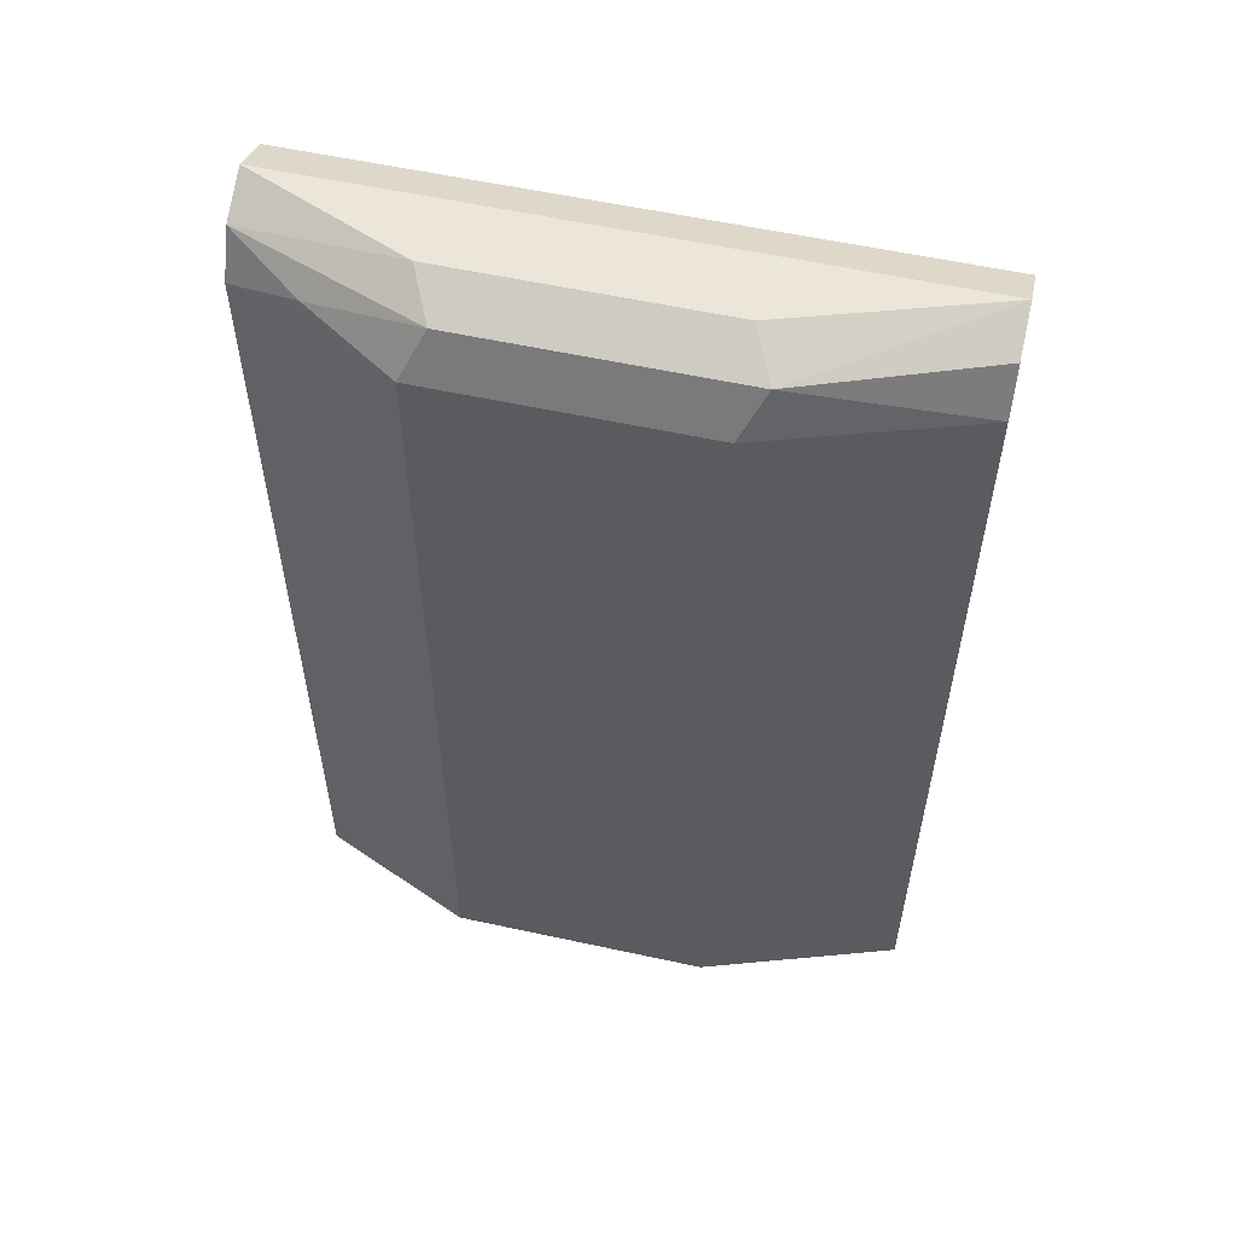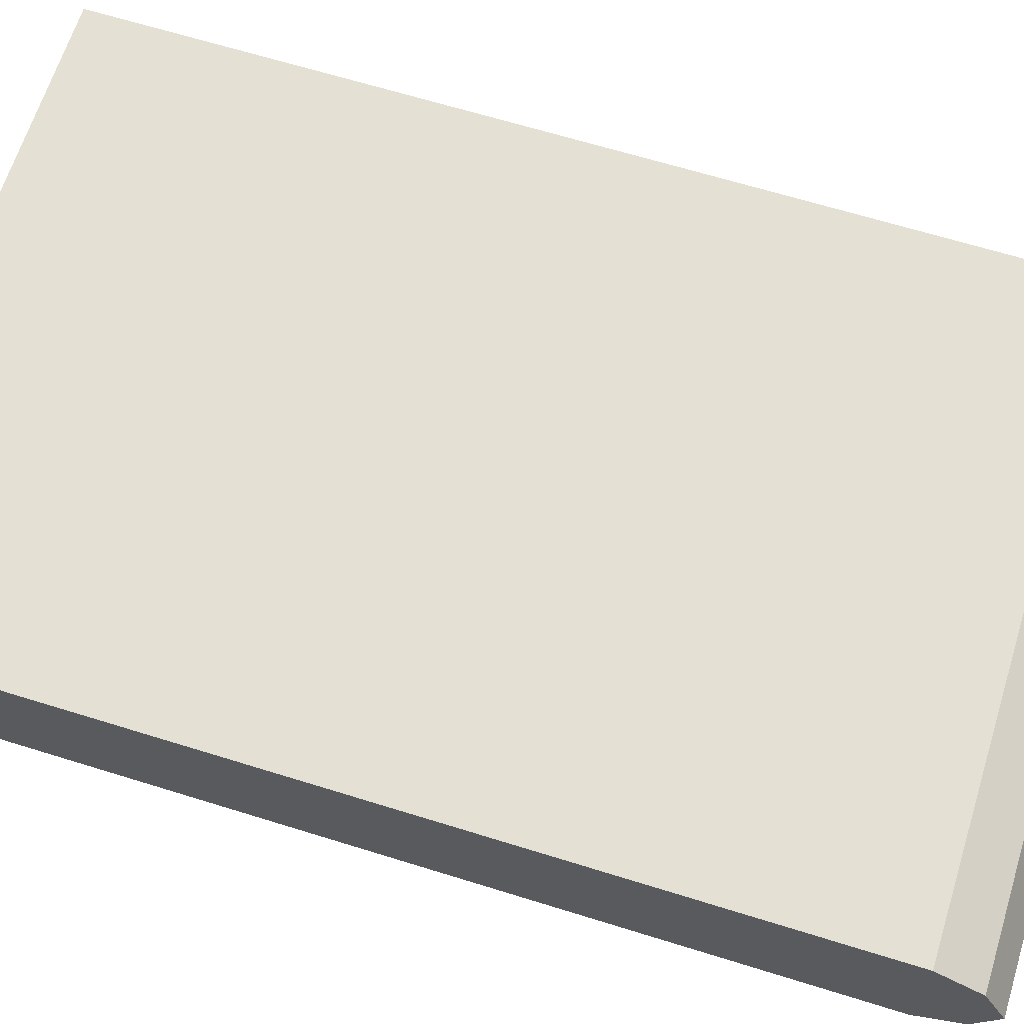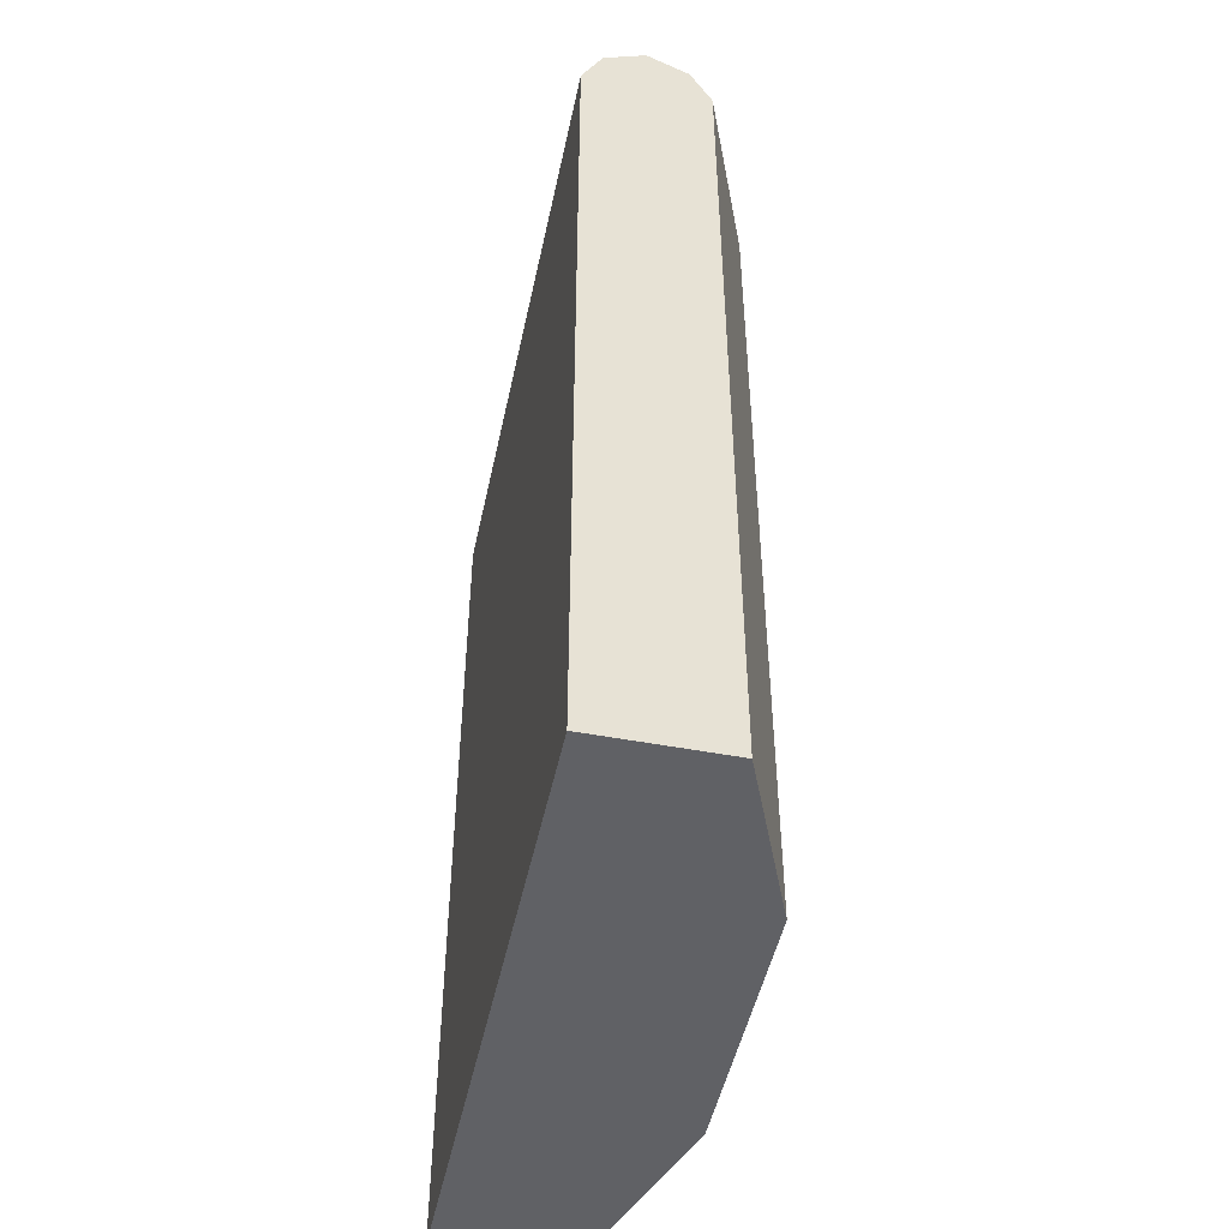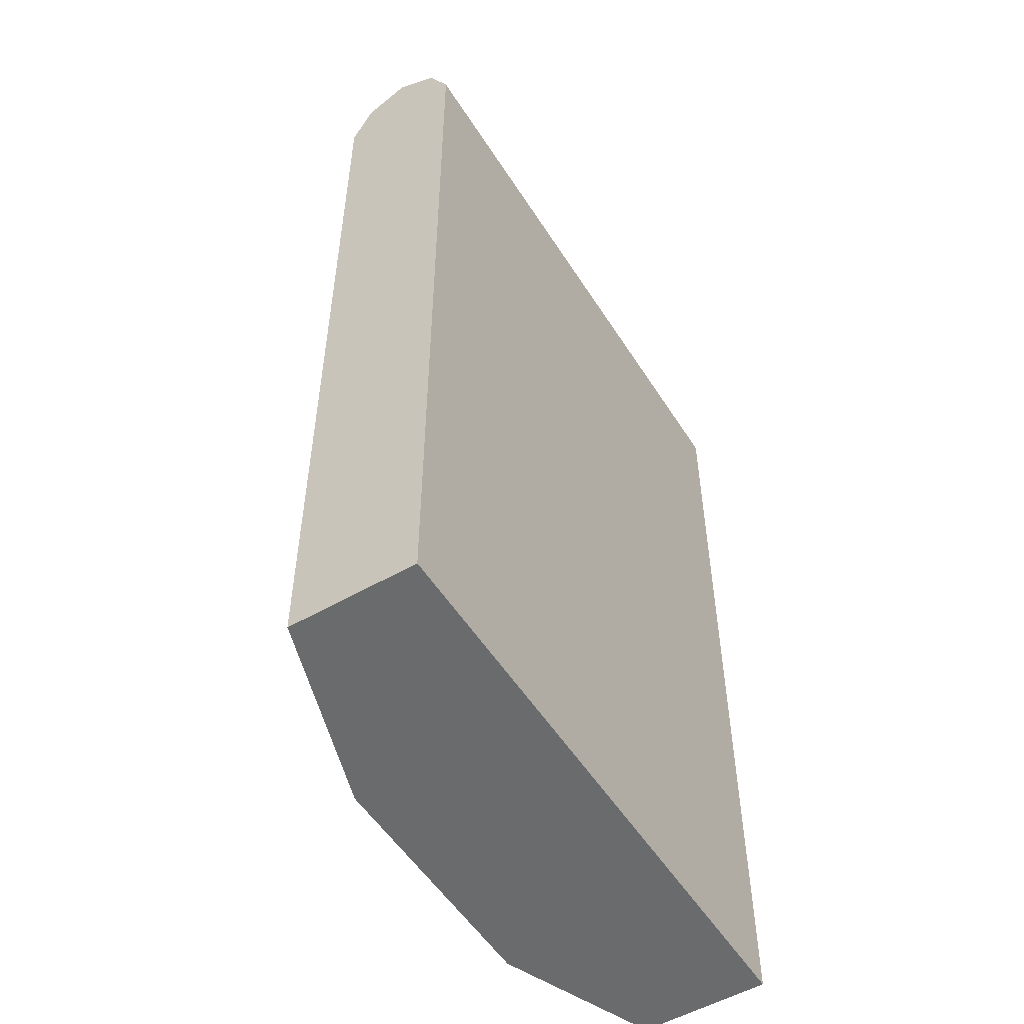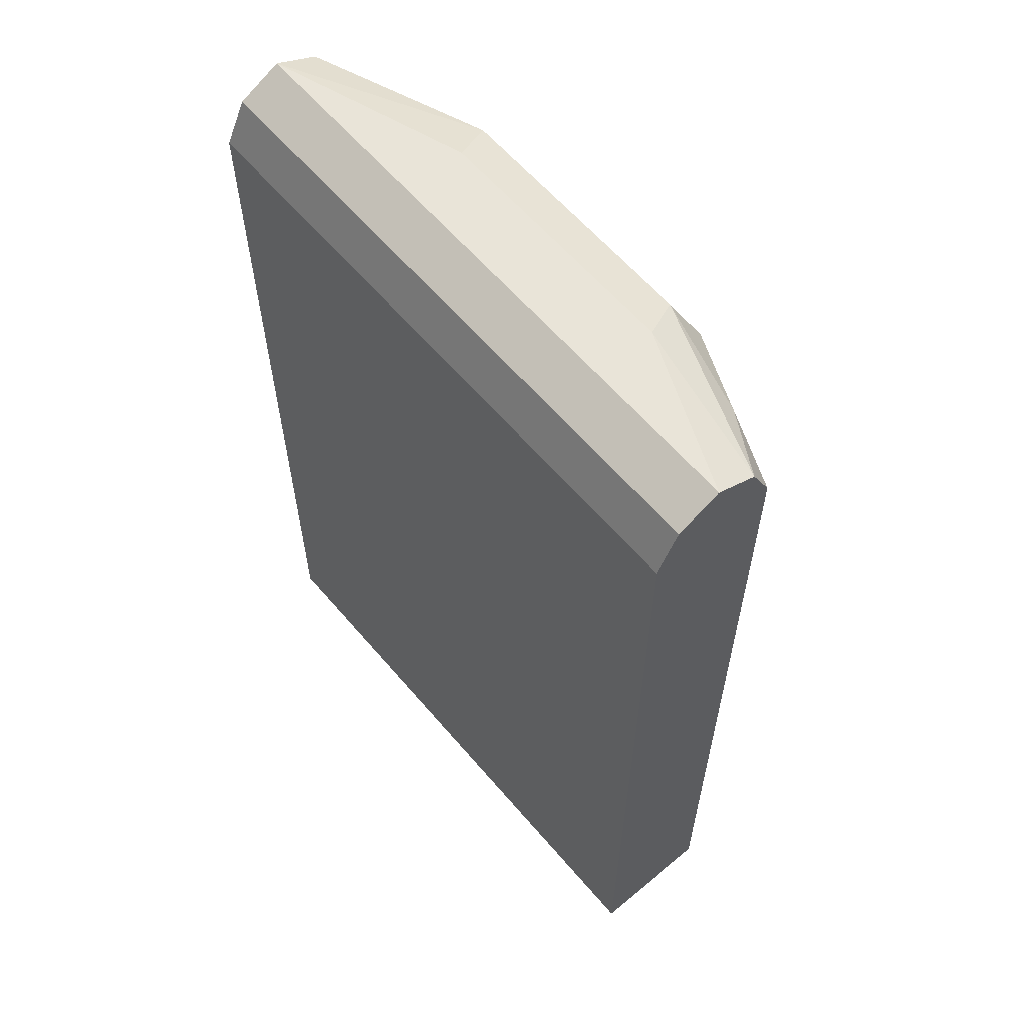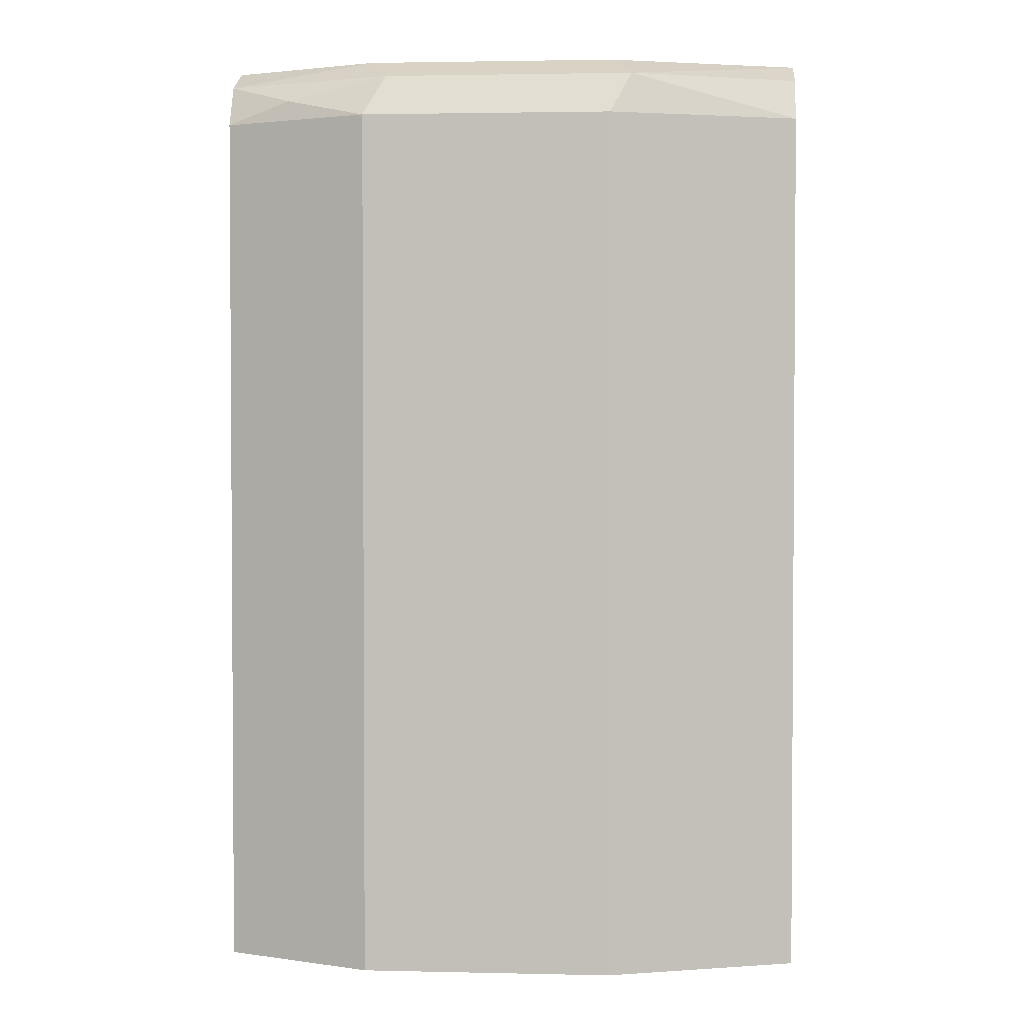
<metadata>
{"format":"obj","ext":"obj","renderer":"f3d","projection":"perspective","resolution":1024,"background":"white","views":[{"elev":56.9,"azim":-167.2,"up":"+Y"},{"elev":65.3,"azim":107.4,"up":"+Z"},{"elev":-48.9,"azim":78.1,"up":"+Y"},{"elev":-53.2,"azim":-58.3,"up":"+Y"},{"elev":60.7,"azim":49.8,"up":"+Y"},{"elev":2.3,"azim":-175.5,"up":"+Y"}]}
</metadata>
<code>
v -0.0001177 0.1414 -0.7332
v 0.1533 0.1414 -0.6285
v -0.1747 0.1414 -0.6284
v 0.1533 0.6285 -0.6285
v -0.1747 0.6285 -0.6284
v -0.1747 0.6518 -0.6401
v -0.1747 0.6634 -0.6634
v 0.1533 0.6634 -0.6634
v 0.1533 0.6518 -0.6402
v 0.1533 0.1414 -0.6983
v 0.1533 0.6285 -0.6983
v 0.1533 0.6518 -0.6867
v 0.06984 0.6634 -0.6983
v 0.0582 0.6518 -0.7216
v -0.0001177 0.6634 -0.6983
v -0.0001177 0.6518 -0.7216
v 0.06984 0.6285 -0.7332
v 0.08728 0.6459 -0.7158
v 0.1164 0.6401 -0.71
v 0.06984 0.1414 -0.7332
v -0.06984 0.6285 -0.7332
v -0.08148 0.6518 -0.7216
v -0.06984 0.6634 -0.6983
v -0.1747 0.6518 -0.6867
v -0.1747 0.6285 -0.6983
v -0.1747 0.1414 -0.6983
v -0.06984 0.1414 -0.7332
f 20 10 1
f 23 22 7
f 23 7 15
f 23 15 22
f 10 2 1
f 16 17 22
f 22 17 21
f 21 17 1
f 24 7 22
f 16 22 15
f 24 25 7
f 15 7 8
f 22 21 25
f 25 21 26
f 25 26 7
f 26 3 7
f 26 1 3
f 27 1 26
f 27 21 1
f 27 26 21
f 5 7 3
f 13 15 8
f 20 1 17
f 24 22 25
f 20 17 10
f 9 6 4
f 19 12 11
f 2 3 1
f 4 3 2
f 4 5 3
f 11 10 17
f 6 7 5
f 6 8 7
f 9 8 6
f 9 4 8
f 4 2 8
f 10 8 2
f 11 8 10
f 6 5 4
f 12 13 8
f 12 8 11
f 19 11 17
f 19 18 12
f 14 12 18
f 19 17 18
f 14 17 16
f 14 16 15
f 14 15 13
f 14 13 12
f 14 18 17

</code>
